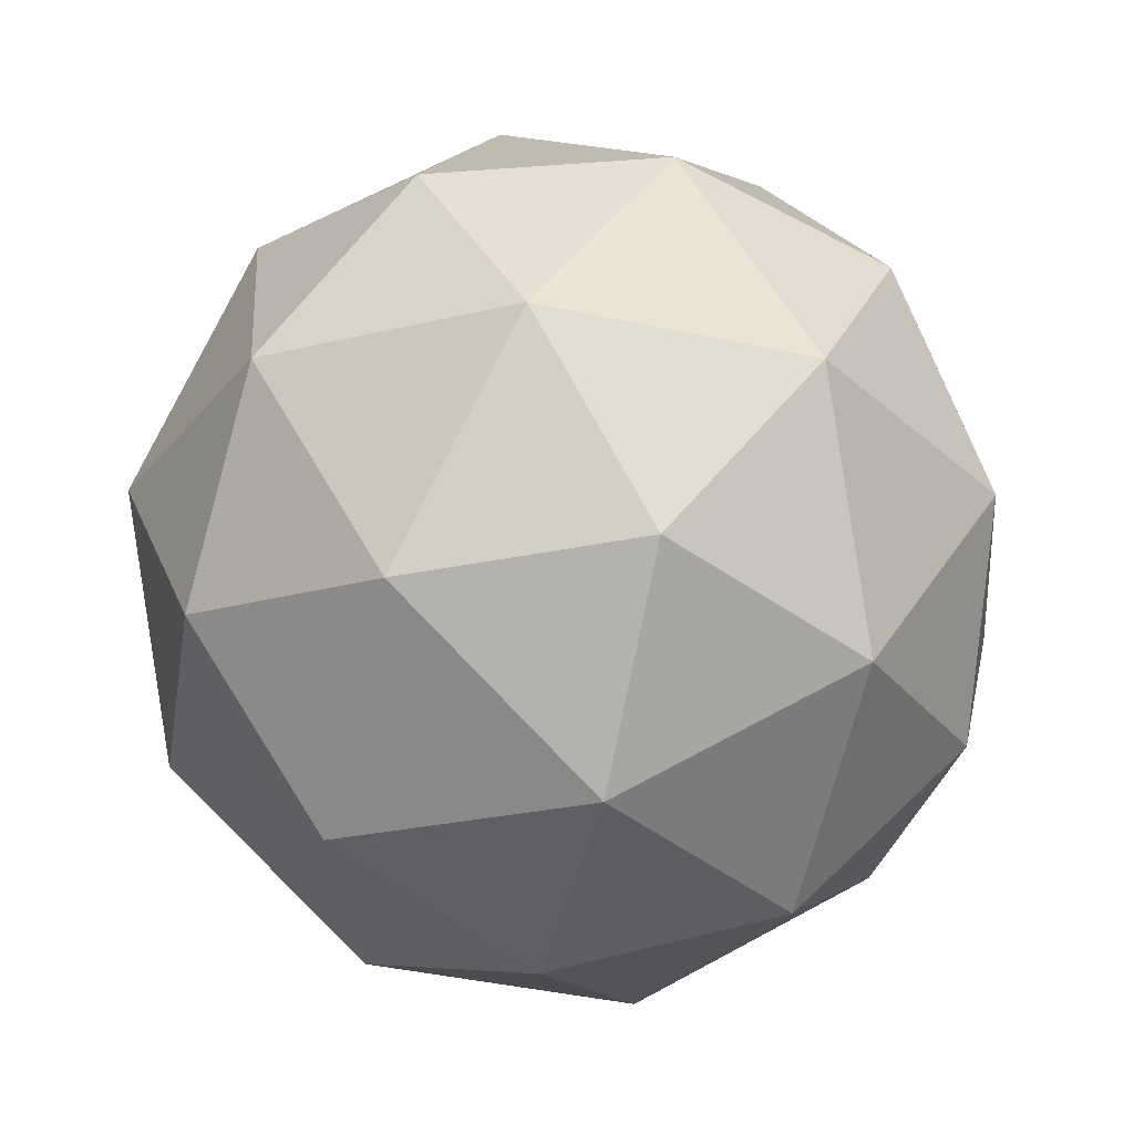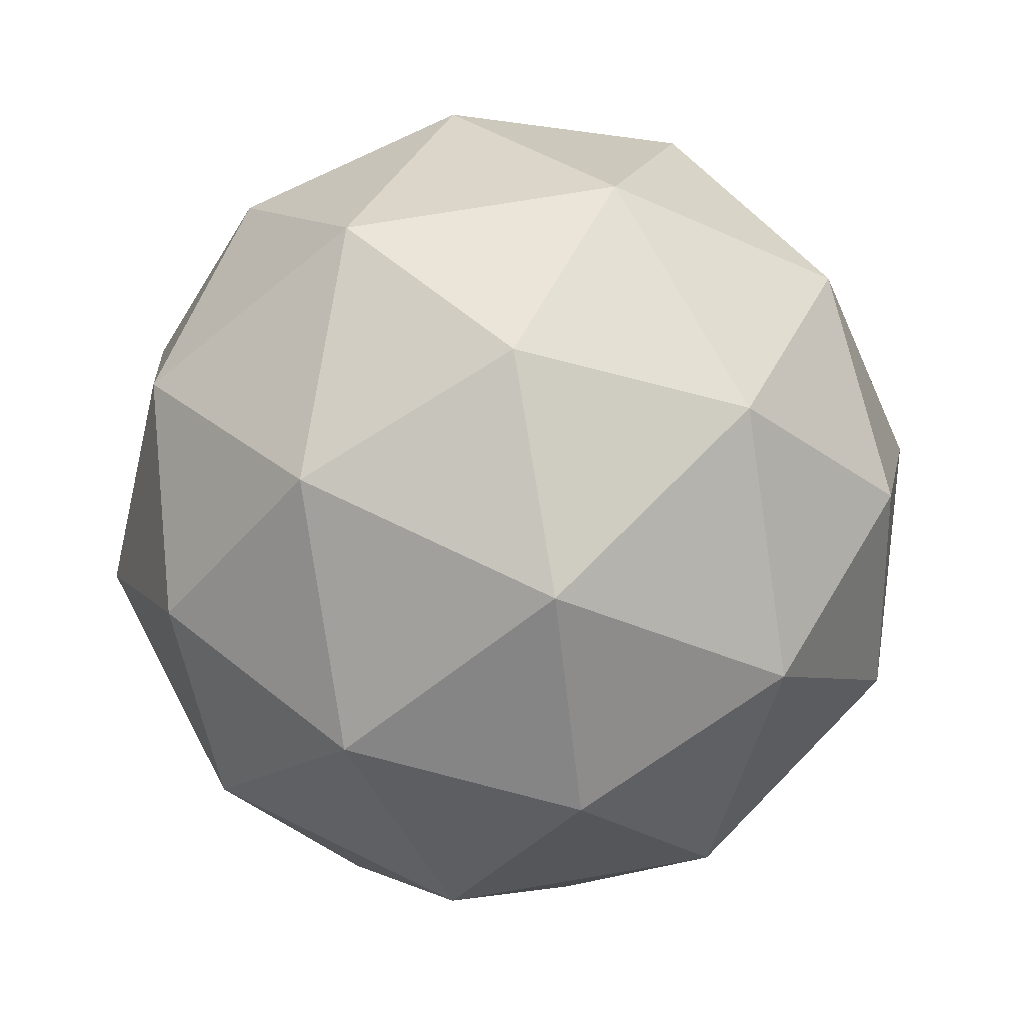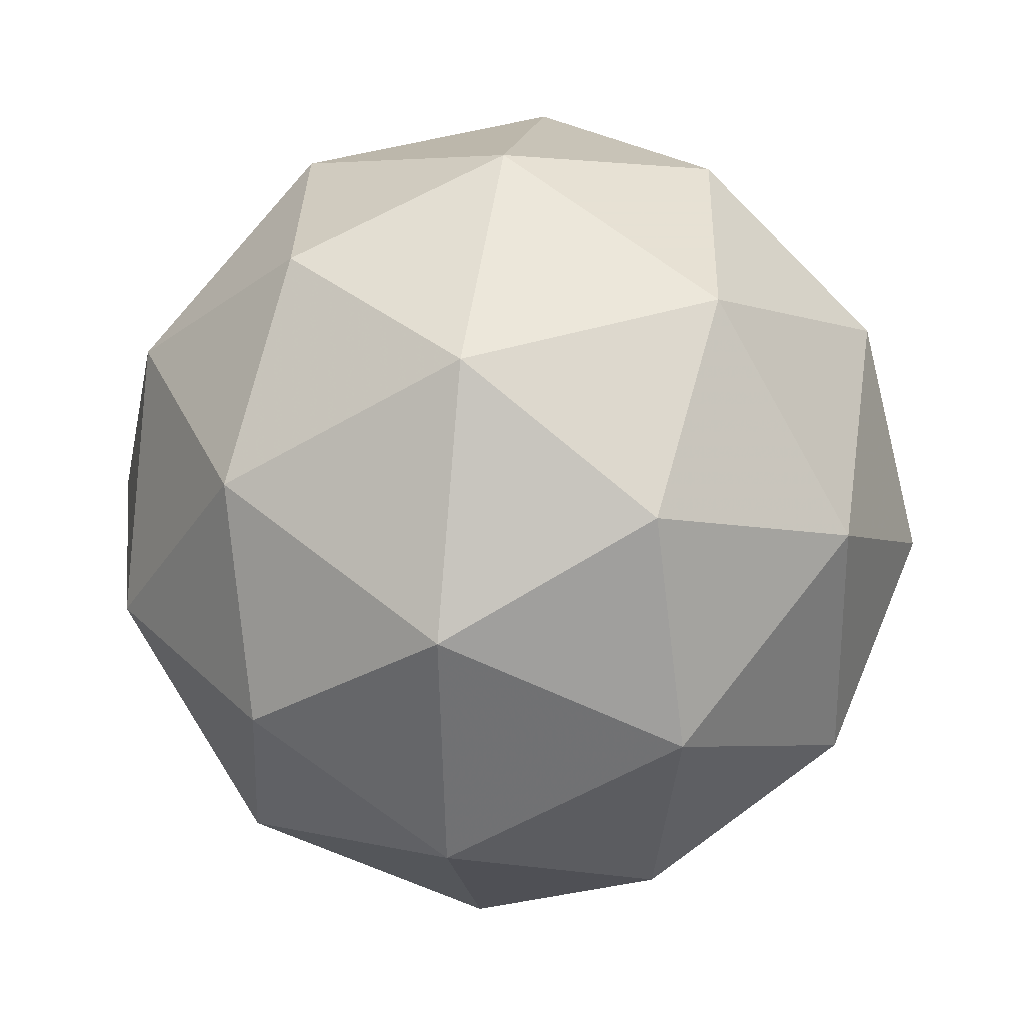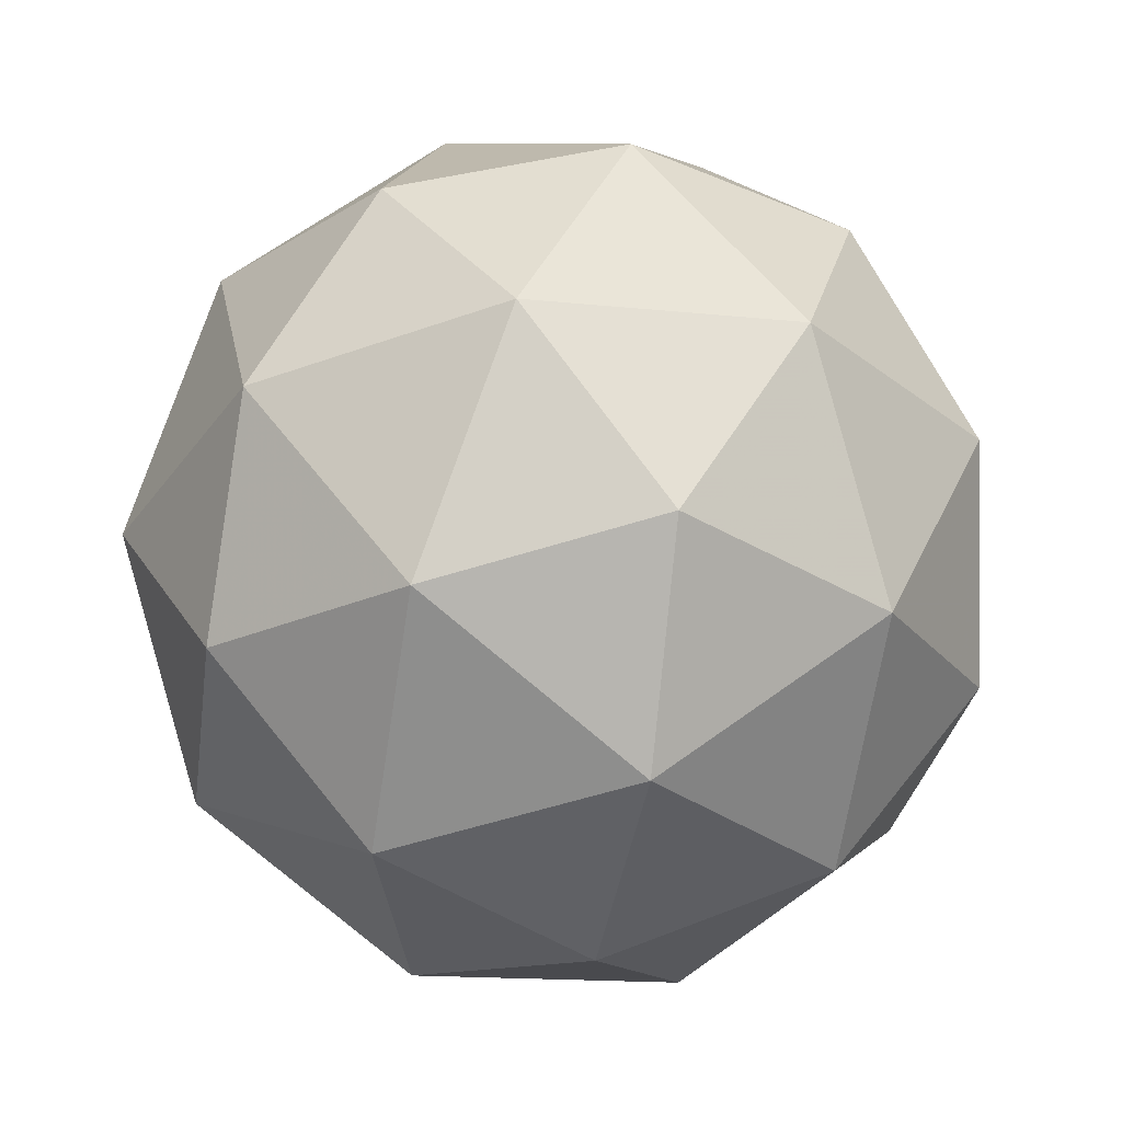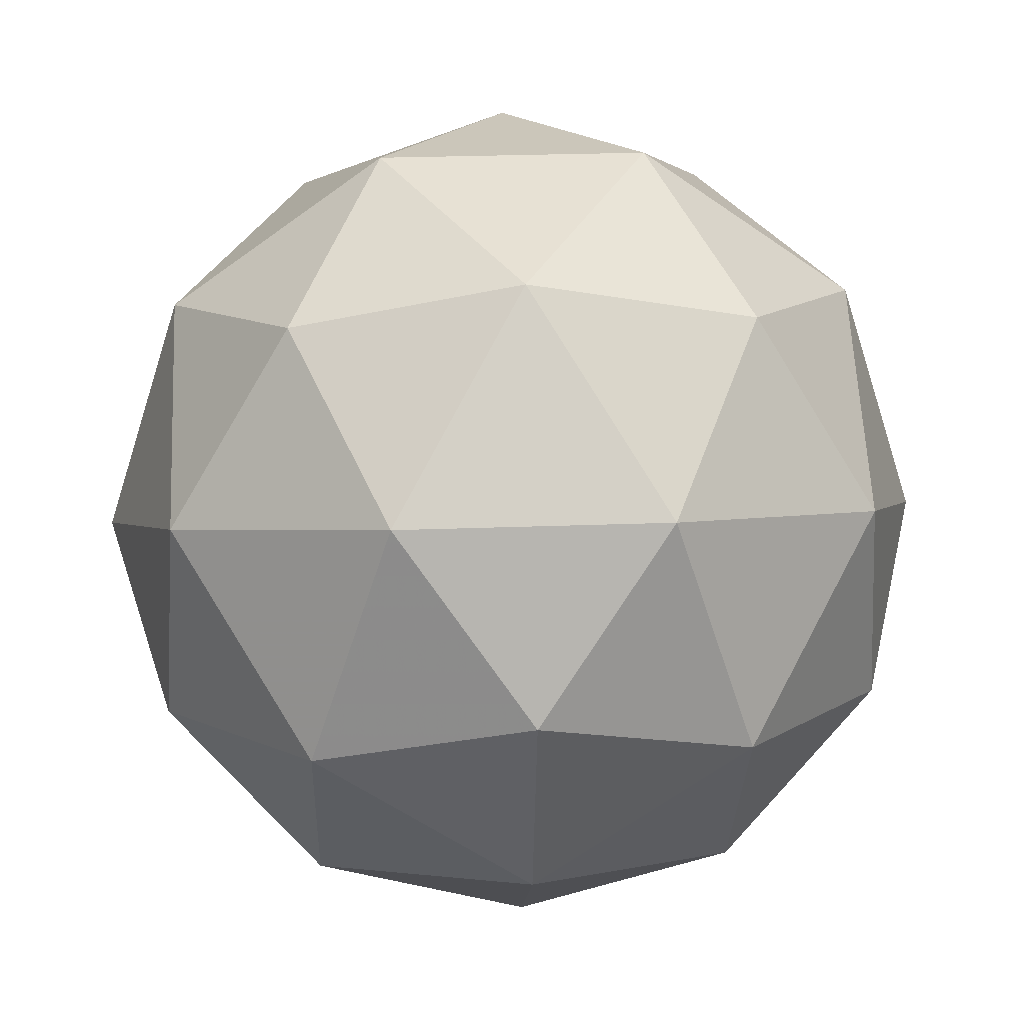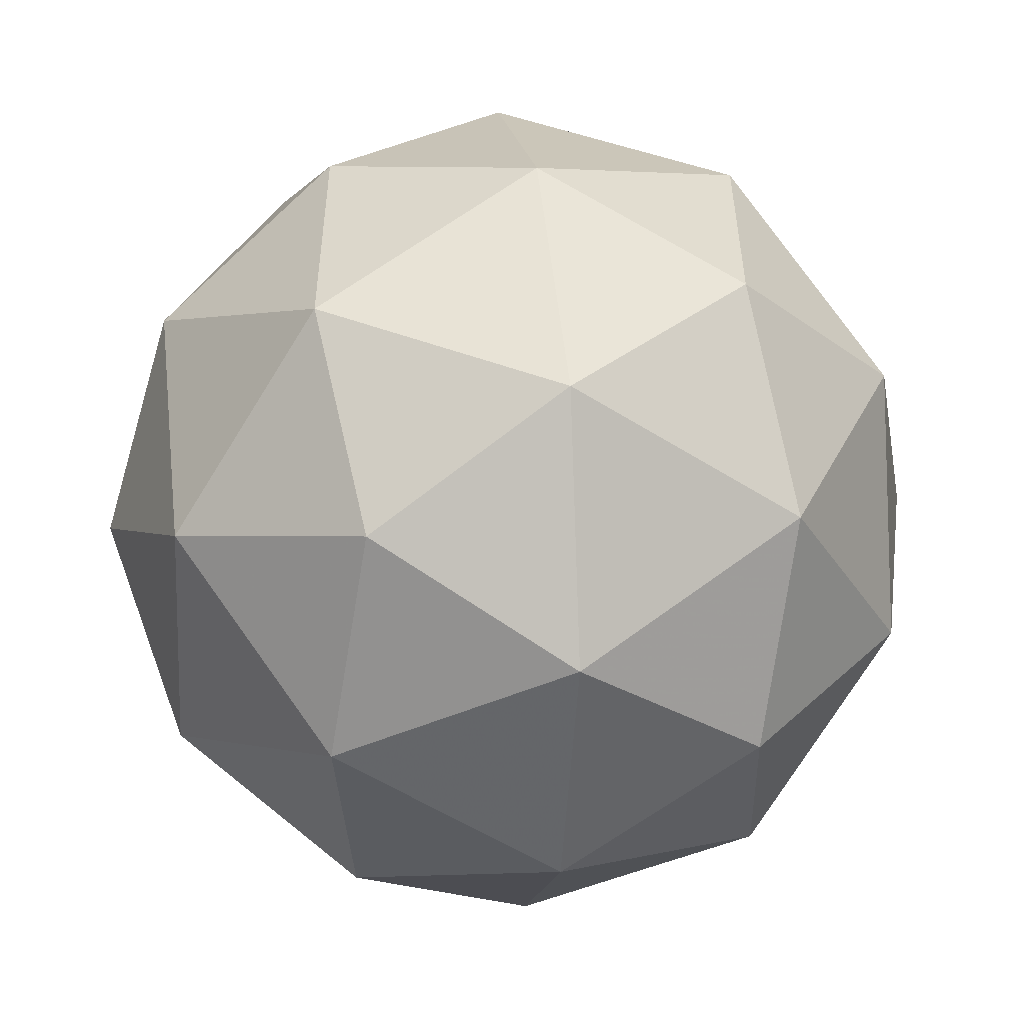
<metadata>
{"format":"obj","ext":"obj","renderer":"f3d","projection":"perspective","resolution":1024,"background":"white","views":[{"elev":-28.1,"azim":80.7,"up":"+Z"},{"elev":-77.4,"azim":-26.2,"up":"+Y"},{"elev":40.4,"azim":33.2,"up":"+Y"},{"elev":55.8,"azim":-70.2,"up":"+Y"},{"elev":6.5,"azim":19.1,"up":"+Z"},{"elev":42.8,"azim":79.6,"up":"+Y"}]}
</metadata>
<code>
v 4.84 -1.648 -5.798
v 4.792 -1.646 -5.728
v 4.874 -1.666 -5.723
v 4.894 -1.712 -5.791
v 4.825 -1.72 -5.838
v 4.762 -1.679 -5.799
v 4.817 -1.709 -5.678
v 4.88 -1.75 -5.717
v 4.849 -1.783 -5.788
v 4.768 -1.763 -5.793
v 4.748 -1.717 -5.726
v 4.802 -1.781 -5.719
v 4.863 -1.647 -5.761
v 4.815 -1.635 -5.764
v 4.835 -1.646 -5.72
v 4.769 -1.653 -5.765
v 4.797 -1.654 -5.806
v 4.875 -1.674 -5.801
v 4.895 -1.684 -5.757
v 4.834 -1.678 -5.828
v 4.866 -1.716 -5.824
v 4.788 -1.697 -5.829
v 4.761 -1.676 -5.722
v 4.743 -1.695 -5.763
v 4.85 -1.683 -5.691
v 4.802 -1.671 -5.694
v 4.898 -1.734 -5.753
v 4.886 -1.707 -5.713
v 4.84 -1.758 -5.823
v 4.88 -1.753 -5.795
v 4.755 -1.722 -5.803
v 4.792 -1.746 -5.826
v 4.775 -1.713 -5.692
v 4.853 -1.732 -5.687
v 4.872 -1.776 -5.752
v 4.806 -1.783 -5.797
v 4.747 -1.745 -5.76
v 4.807 -1.751 -5.688
v 4.767 -1.755 -5.716
v 4.844 -1.775 -5.711
v 4.826 -1.794 -5.753
v 4.778 -1.782 -5.756
f 1 14 13
f 2 14 16
f 1 13 18
f 1 18 20
f 1 20 17
f 2 16 23
f 3 15 25
f 4 19 27
f 5 21 29
f 6 22 31
f 2 23 26
f 3 25 28
f 4 27 30
f 5 29 32
f 6 31 24
f 7 33 38
f 8 34 40
f 9 35 41
f 10 36 42
f 11 37 39
f 39 42 12
f 39 37 42
f 37 10 42
f 42 41 12
f 42 36 41
f 36 9 41
f 41 40 12
f 41 35 40
f 35 8 40
f 40 38 12
f 40 34 38
f 34 7 38
f 38 39 12
f 38 33 39
f 33 11 39
f 24 37 11
f 24 31 37
f 31 10 37
f 32 36 10
f 32 29 36
f 29 9 36
f 30 35 9
f 30 27 35
f 27 8 35
f 28 34 8
f 28 25 34
f 25 7 34
f 26 33 7
f 26 23 33
f 23 11 33
f 31 32 10
f 31 22 32
f 22 5 32
f 29 30 9
f 29 21 30
f 21 4 30
f 27 28 8
f 27 19 28
f 19 3 28
f 25 26 7
f 25 15 26
f 15 2 26
f 23 24 11
f 23 16 24
f 16 6 24
f 17 22 6
f 17 20 22
f 20 5 22
f 20 21 5
f 20 18 21
f 18 4 21
f 18 19 4
f 18 13 19
f 13 3 19
f 16 17 6
f 16 14 17
f 14 1 17
f 13 15 3
f 13 14 15
f 14 2 15

</code>
